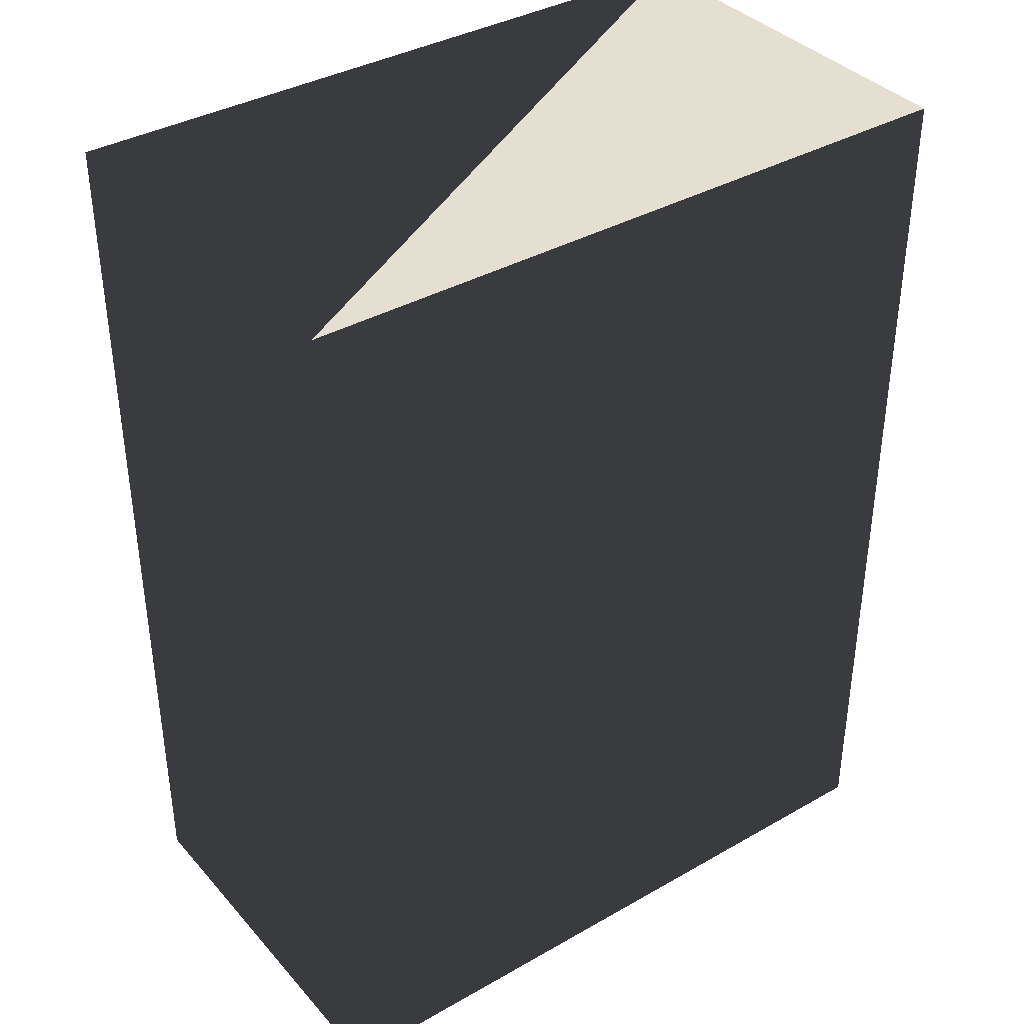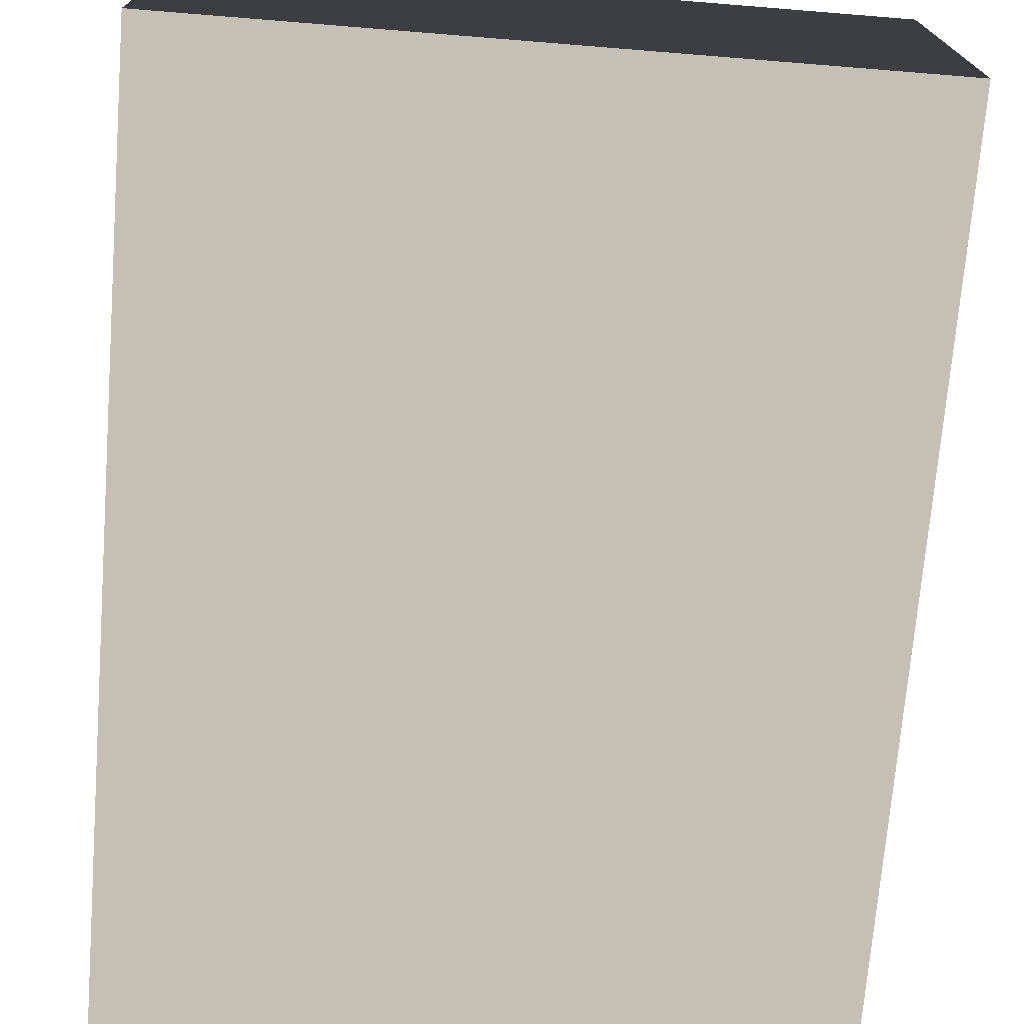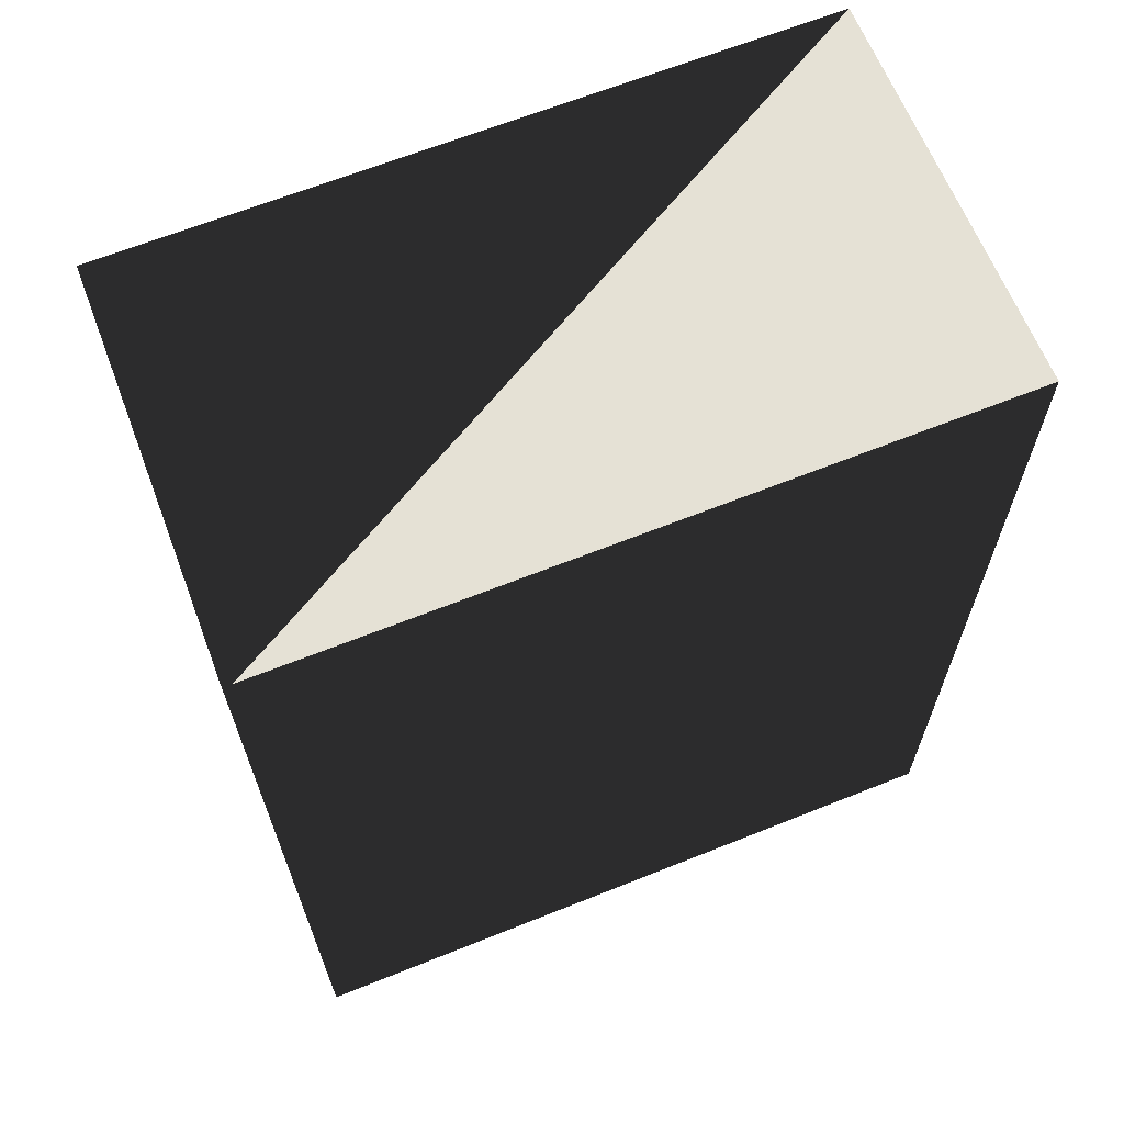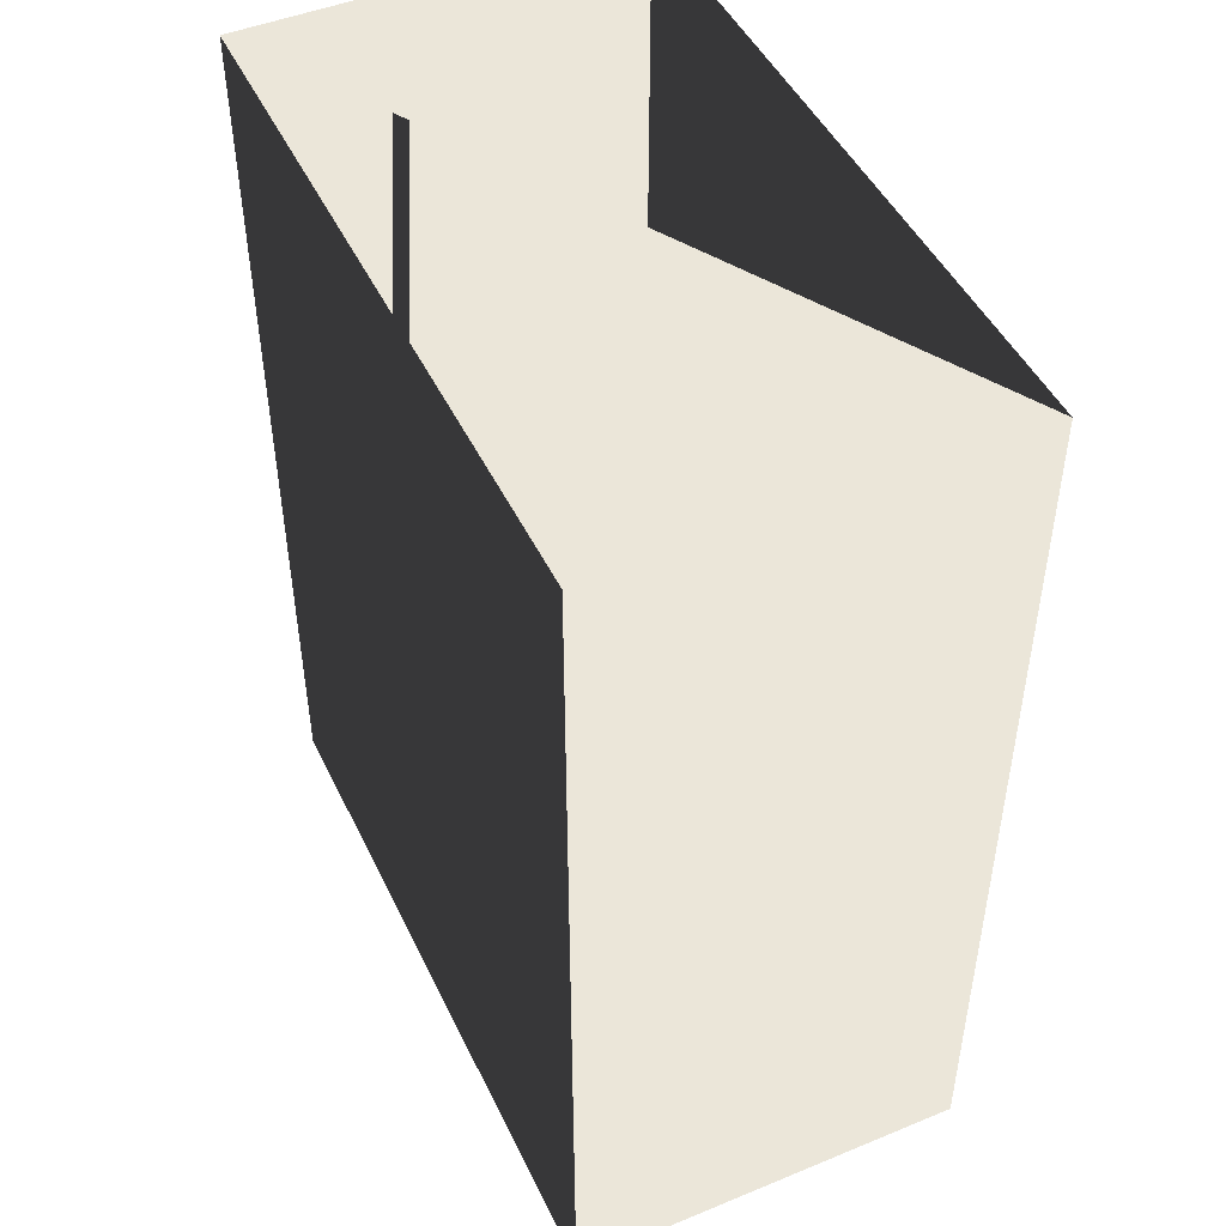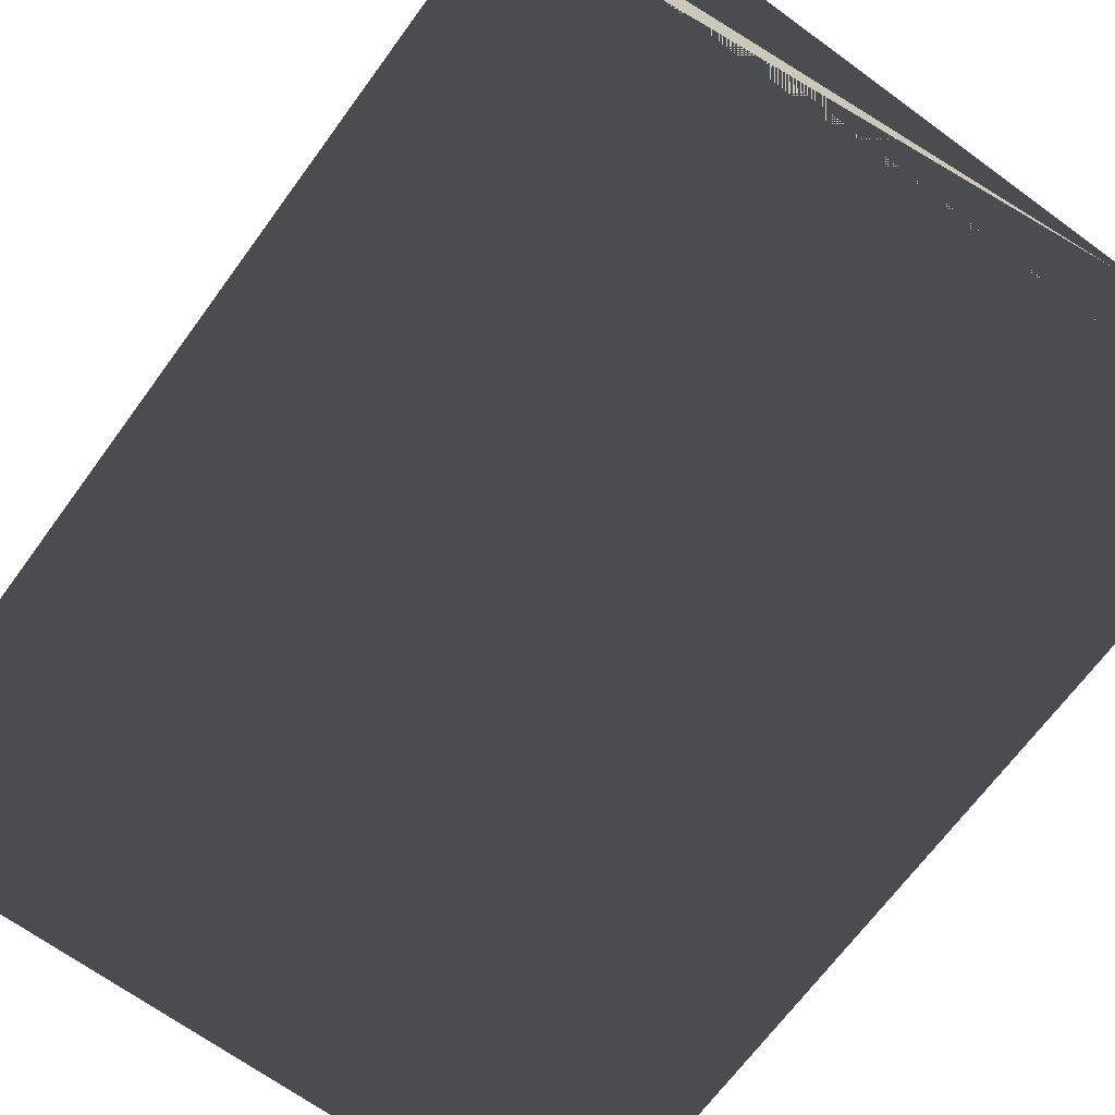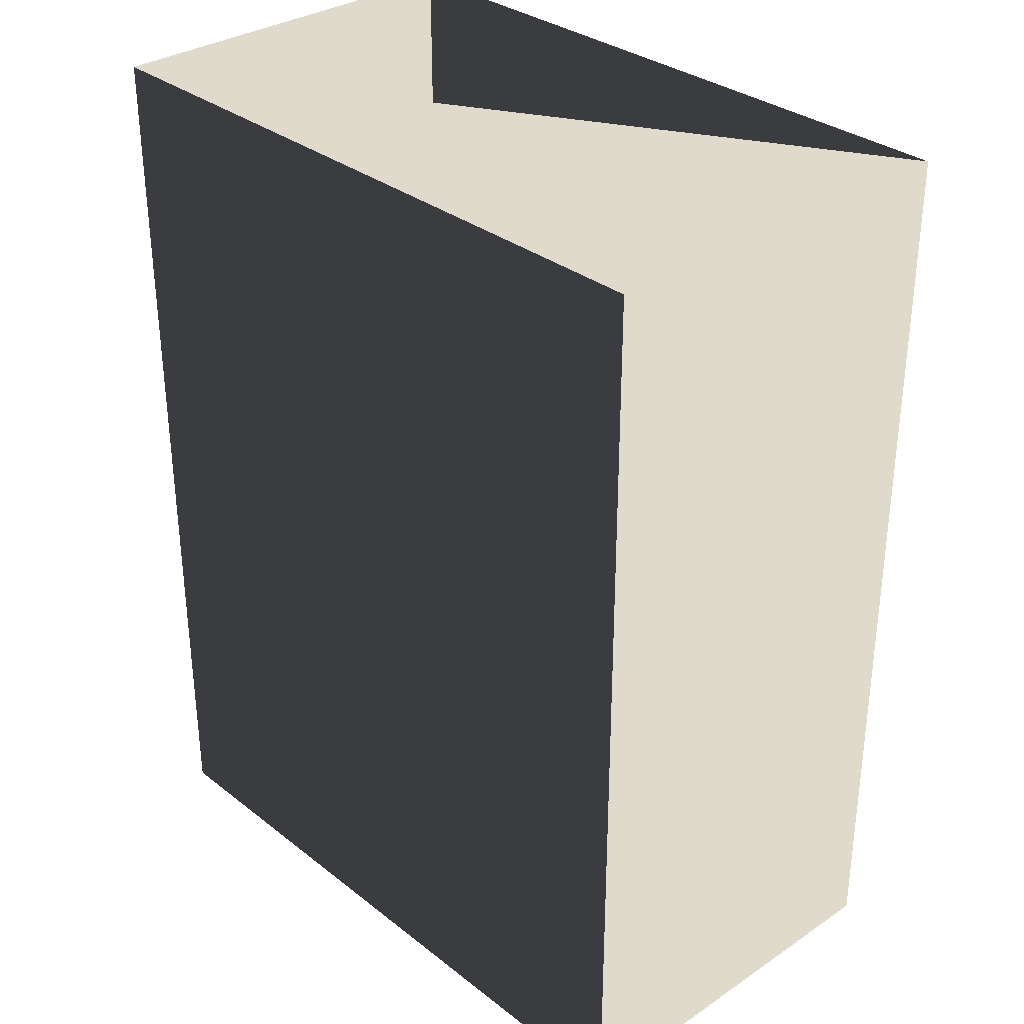
<metadata>
{"format":"obj","ext":"obj","renderer":"f3d","projection":"perspective","resolution":1024,"background":"white","views":[{"elev":37.5,"azim":-36.1,"up":"+Z"},{"elev":-72.3,"azim":175.4,"up":"+Y"},{"elev":65.0,"azim":-22.0,"up":"+Z"},{"elev":47.4,"azim":65.1,"up":"+Z"},{"elev":-67.8,"azim":-36.2,"up":"+Y"},{"elev":32.4,"azim":47.1,"up":"+Z"}]}
</metadata>
<code>
v -0.35 -0.2 -0.46
v 0.35 -0.2 -0.46
v 0.35 0.2 -0.46
v -0.35 0.2 -0.46
v -0.35 -0.2 0.46
v 0.35 -0.2 0.46
v 0.35 0.2 0.46
v -0.35 0.2 0.46
f 1 2 3 4
f 5 6 7 6
f 1 5 8 4
f 2 6 7 3
f 1 2 6 5
f 4 3 7 8

</code>
